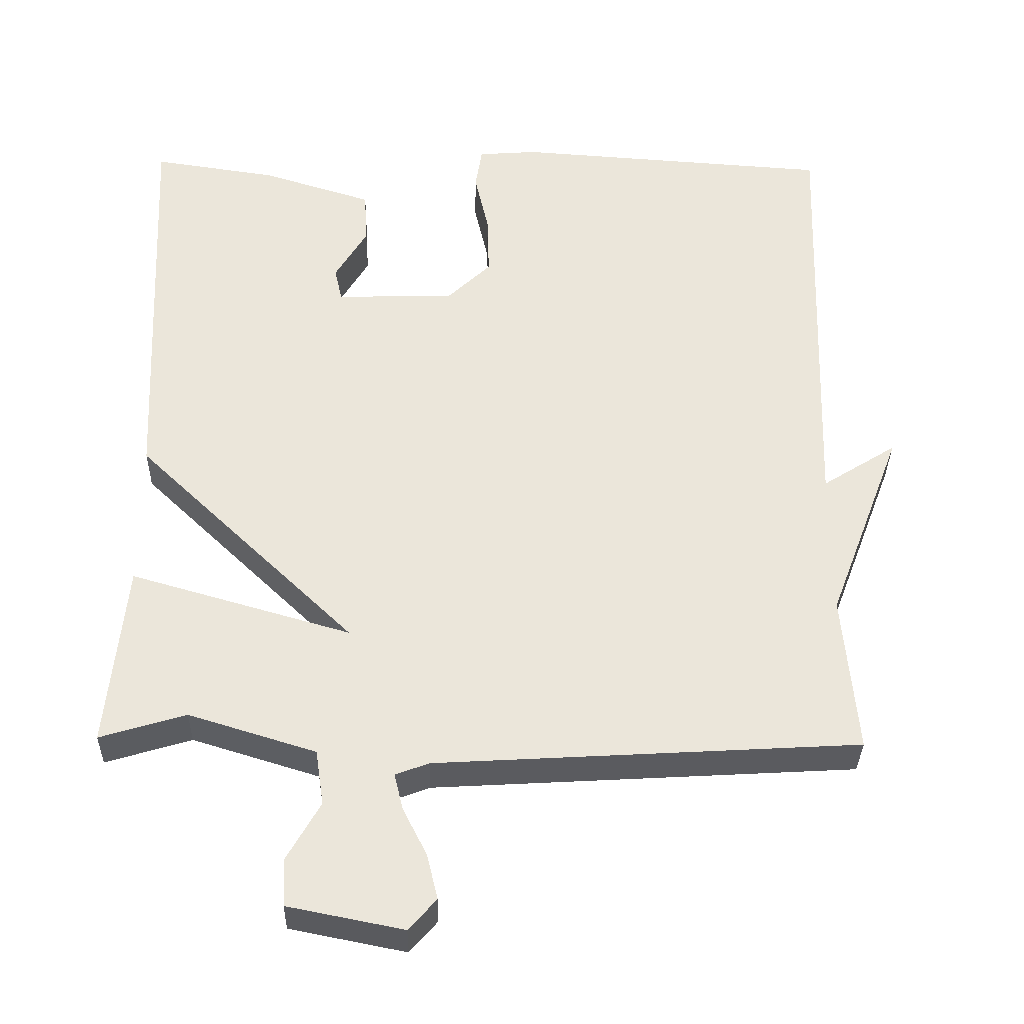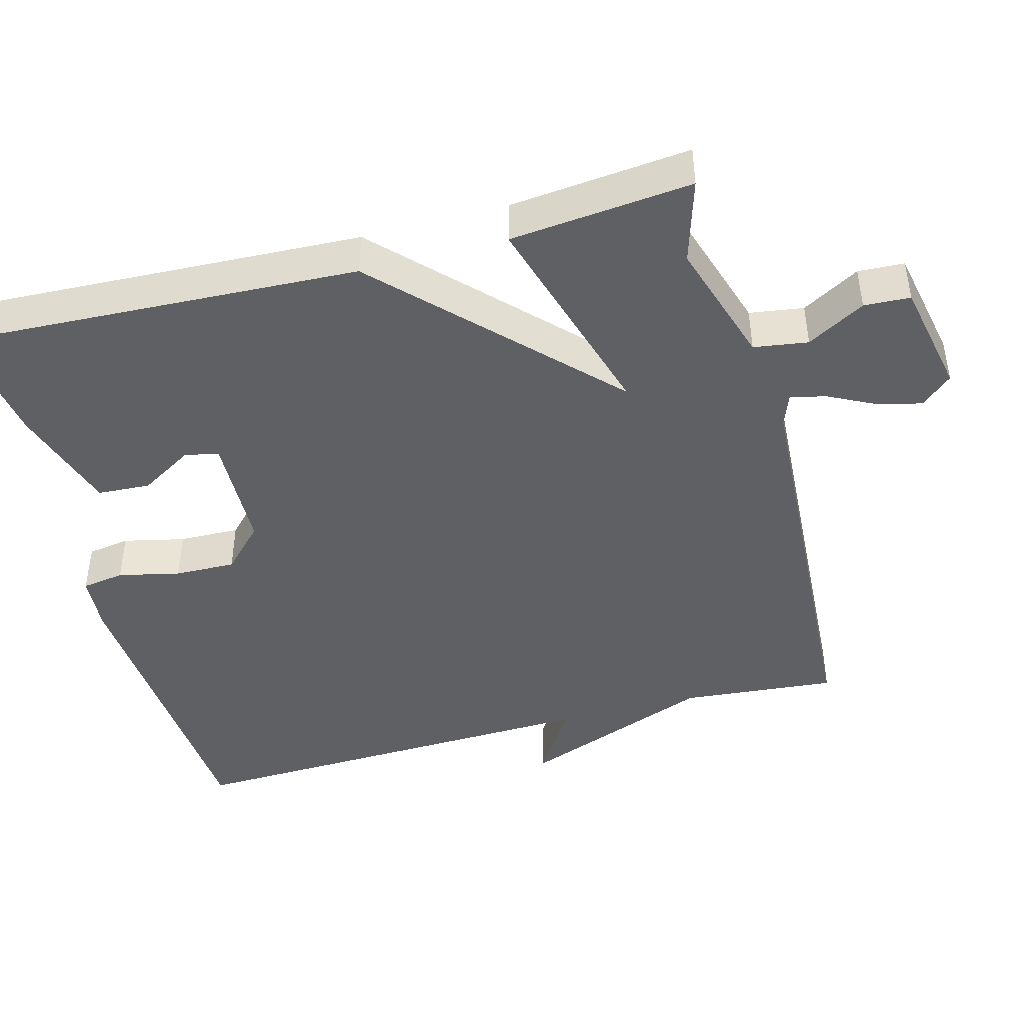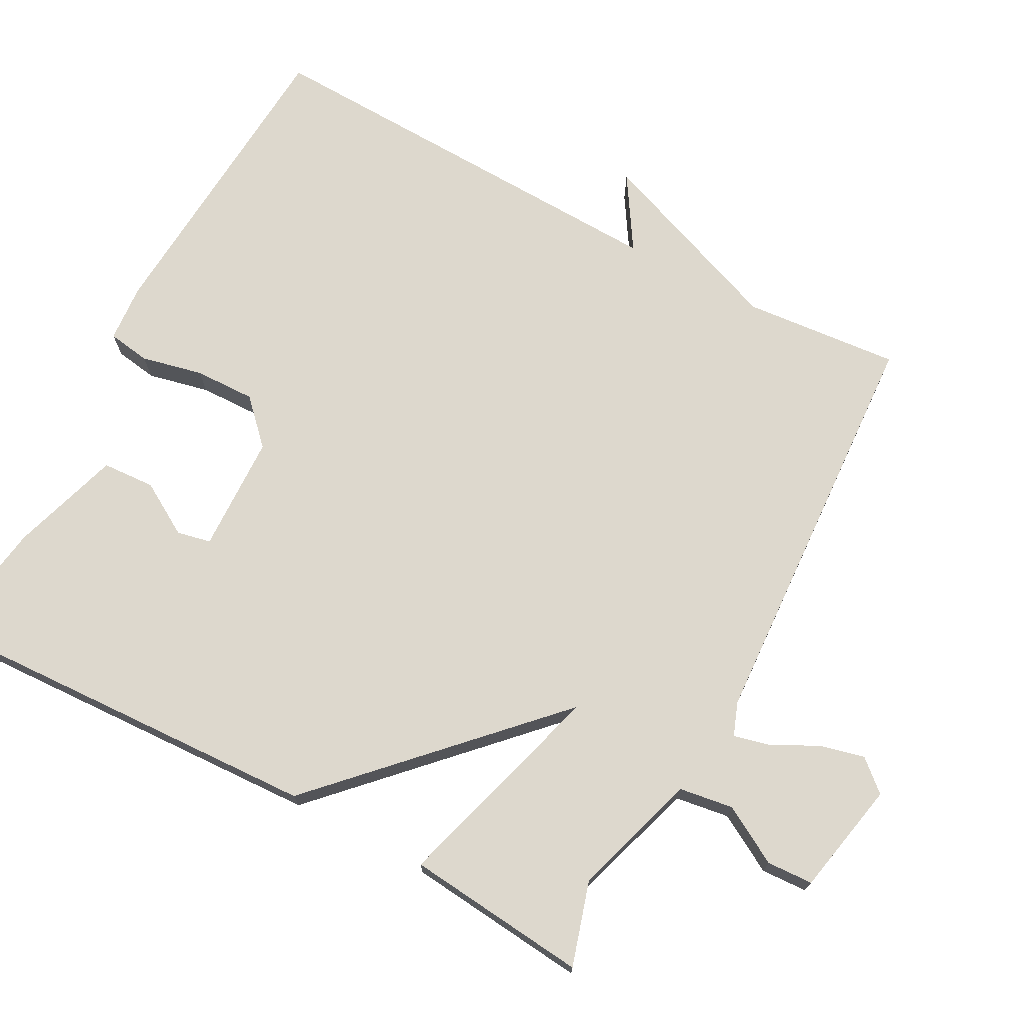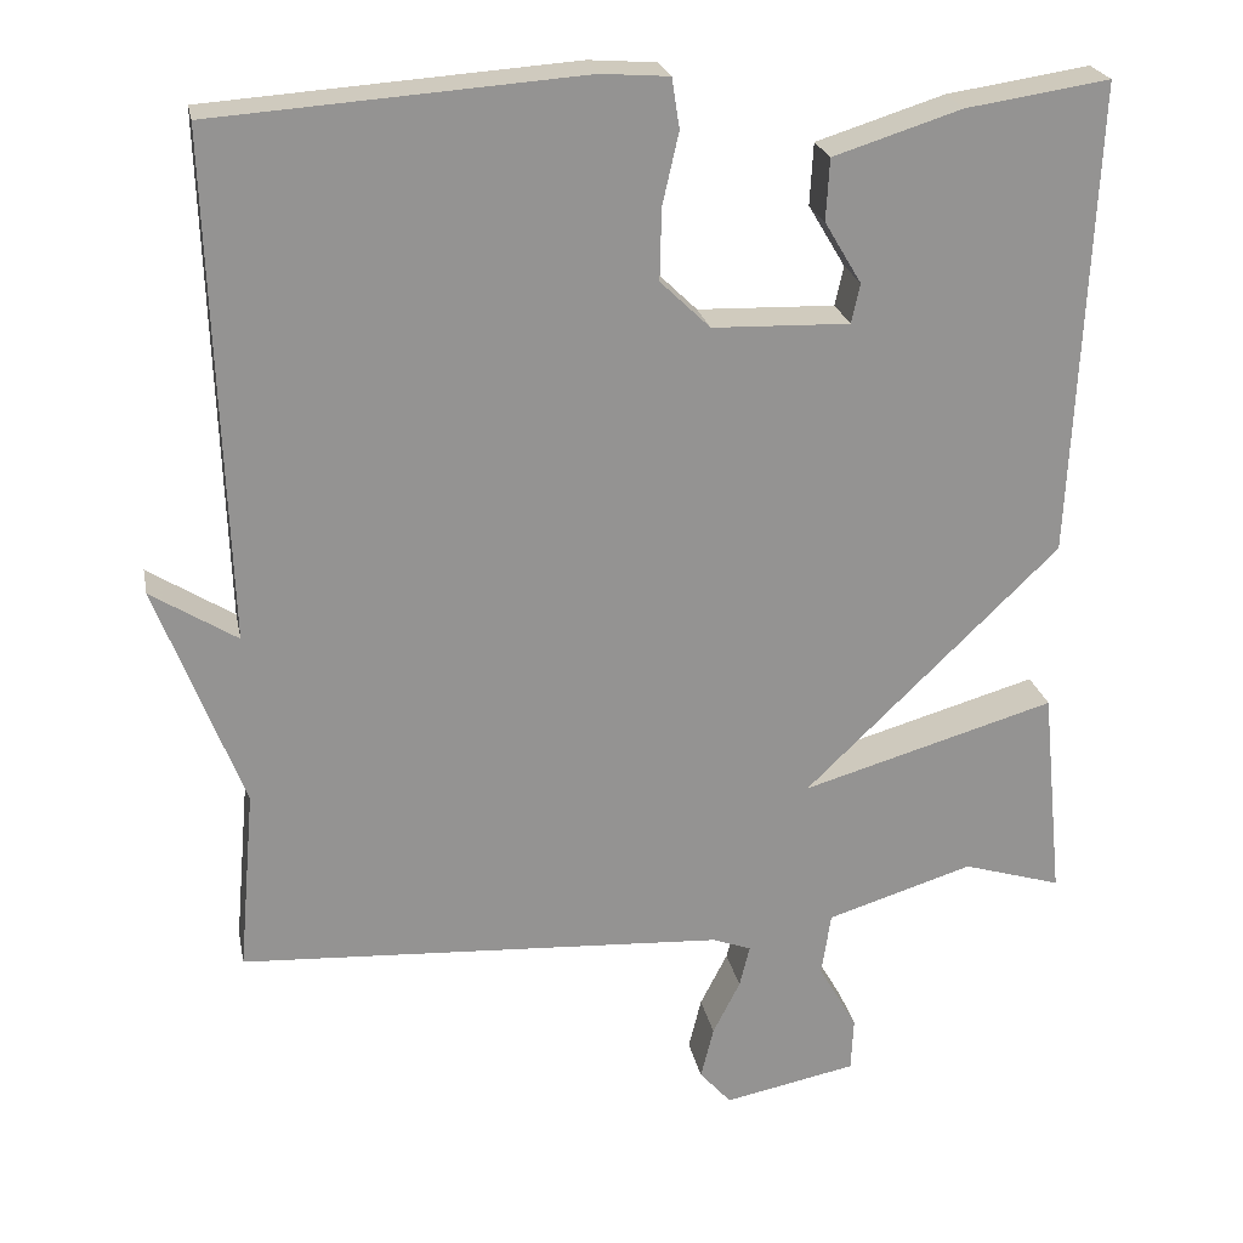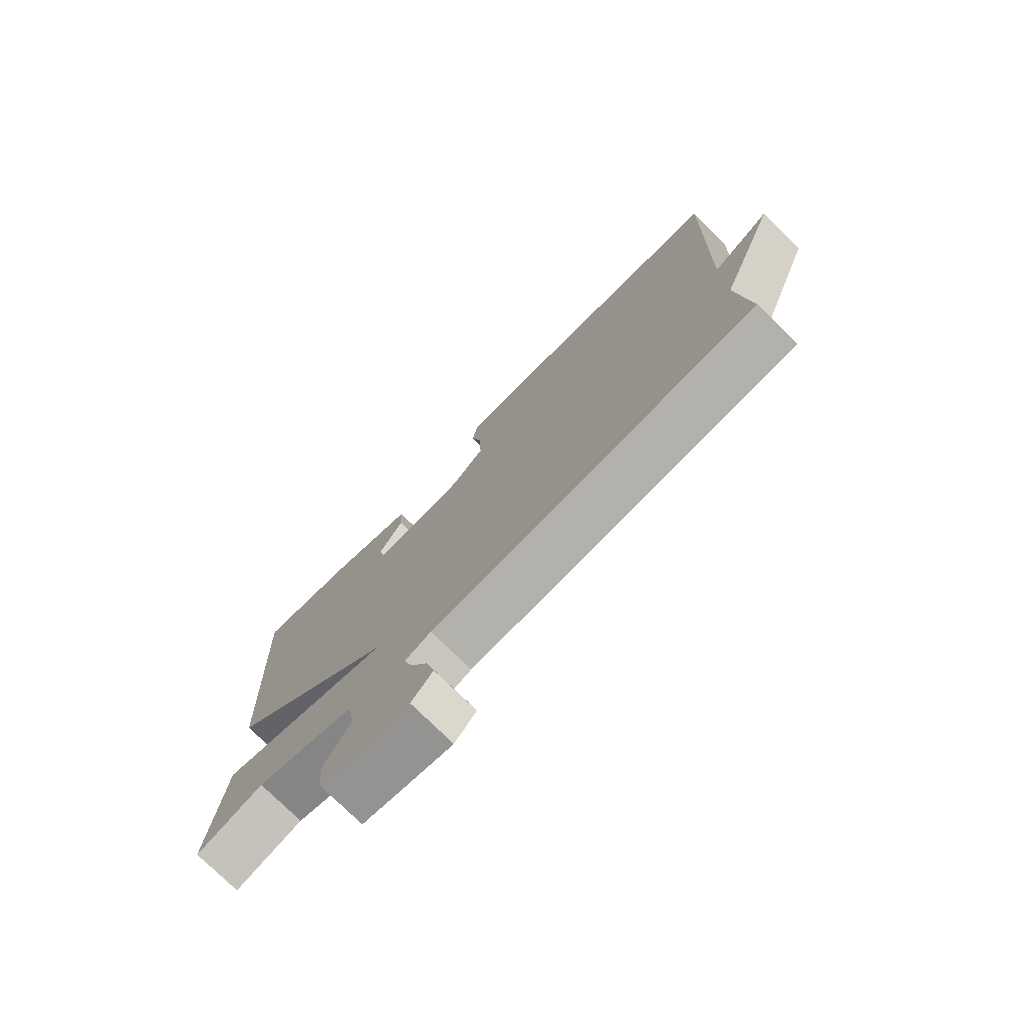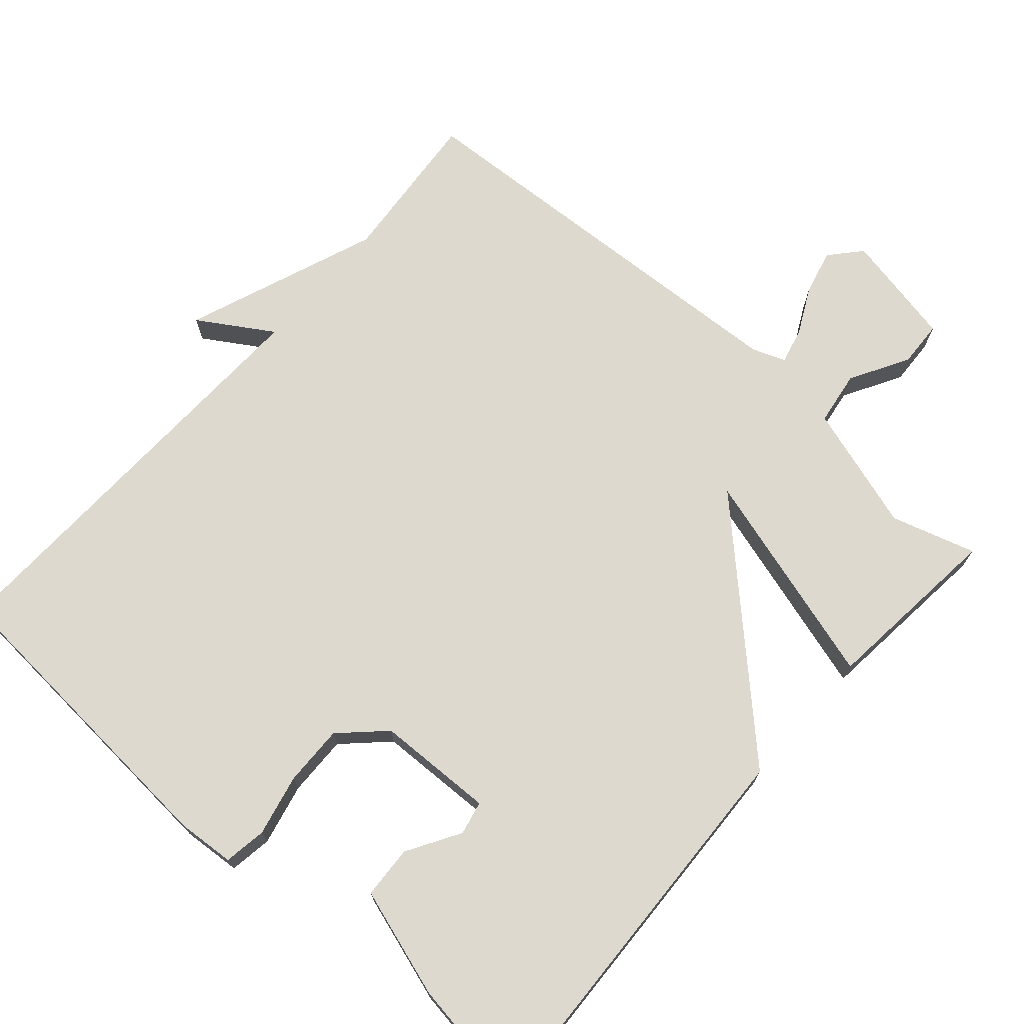
<metadata>
{"format":"obj","ext":"obj","renderer":"f3d","projection":"perspective","resolution":1024,"background":"white","views":[{"elev":-33.6,"azim":178.9,"up":"+Z"},{"elev":-44.3,"azim":105.1,"up":"+Y"},{"elev":72.2,"azim":118.2,"up":"+Y"},{"elev":23.4,"azim":-11.1,"up":"+Z"},{"elev":-76.4,"azim":-134.6,"up":"+Z"},{"elev":71.8,"azim":41.4,"up":"+Y"}]}
</metadata>
<code>
v 0.5 0.07 0.5
v 0.475 0.07 -0.052
v 0.179 0.07 -0.338
v 0.475 0.07 -0.252
v 0.5 0.07 -0.5
v 0.385 0.07 -0.465
v 0.214 0.07 -0.518
v 0.203 0.07 -0.592
v 0.248 0.07 -0.671
v 0.245 0.07 -0.734
v 0.09 0.07 -0.765
v 0.053 0.07 -0.723
v 0.068 0.07 -0.662
v 0.1 0.07 -0.599
v 0.112 0.07 -0.55
v 0.067 0.07 -0.533
v -0.5 0.07 -0.5
v -0.481 0.07 -0.287
v -0.581 0.07 -0.024
v -0.481 0.07 -0.087
v -0.5 0.07 0.5
v -0.072 0.07 0.53
v 0.007 0.07 0.524
v 0.016 0.07 0.466
v -0.003 0.07 0.382
v -0.005 0.07 0.299
v 0.053 0.07 0.243
v 0.213 0.07 0.238
v 0.223 0.07 0.284
v 0.18 0.07 0.356
v 0.184 0.07 0.428
v 0.333 0.07 0.475
v 0.5 0 0.5
v 0.475 0 -0.052
v 0.179 0 -0.338
v 0.475 0 -0.252
v 0.5 0 -0.5
v 0.385 0 -0.465
v 0.214 0 -0.518
v 0.203 0 -0.592
v 0.248 0 -0.671
v 0.245 0 -0.734
v 0.09 0 -0.765
v 0.053 0 -0.723
v 0.068 0 -0.662
v 0.1 0 -0.599
v 0.112 0 -0.55
v 0.067 0 -0.533
v -0.5 0 -0.5
v -0.481 0 -0.287
v -0.581 0 -0.024
v -0.481 0 -0.087
v -0.5 0 0.5
v -0.072 0 0.53
v 0.007 0 0.524
v 0.016 0 0.466
v -0.003 0 0.382
v -0.005 0 0.299
v 0.053 0 0.243
v 0.213 0 0.238
v 0.223 0 0.284
v 0.18 0 0.356
v 0.184 0 0.428
v 0.333 0 0.475
f 32 1 2
f 31 32 2
f 30 31 2
f 29 30 2
f 28 29 2 3
f 27 28 3
f 26 27 3
f 23 24 25
f 22 23 25
f 21 22 25
f 20 21 25
f 20 25 26
f 18 19 20
f 18 20 26 3
f 16 17 18 3
f 12 13 14
f 11 12 14
f 10 11 14
f 9 10 14
f 8 9 14
f 7 8 14 15
f 3 4 5 6
f 3 6 7
f 3 7 15 16
f 34 33 64
f 34 64 63
f 34 63 62
f 34 62 61
f 35 34 61 60
f 35 60 59
f 35 59 58
f 57 56 55
f 57 55 54
f 57 54 53
f 57 53 52
f 58 57 52
f 52 51 50
f 35 58 52 50
f 35 50 49 48
f 46 45 44
f 46 44 43
f 46 43 42
f 46 42 41
f 46 41 40
f 47 46 40 39
f 38 37 36 35
f 39 38 35
f 48 47 39 35
f 1 33 34 2
f 2 34 35 3
f 3 35 36 4
f 4 36 37 5
f 5 37 38 6
f 6 38 39 7
f 7 39 40 8
f 8 40 41 9
f 9 41 42 10
f 10 42 43 11
f 11 43 44 12
f 12 44 45 13
f 13 45 46 14
f 14 46 47 15
f 15 47 48 16
f 16 48 49 17
f 17 49 50 18
f 18 50 51 19
f 19 51 52 20
f 20 52 53 21
f 21 53 54 22
f 22 54 55 23
f 23 55 56 24
f 24 56 57 25
f 25 57 58 26
f 26 58 59 27
f 27 59 60 28
f 28 60 61 29
f 29 61 62 30
f 30 62 63 31
f 31 63 64 32
f 32 64 33 1

</code>
